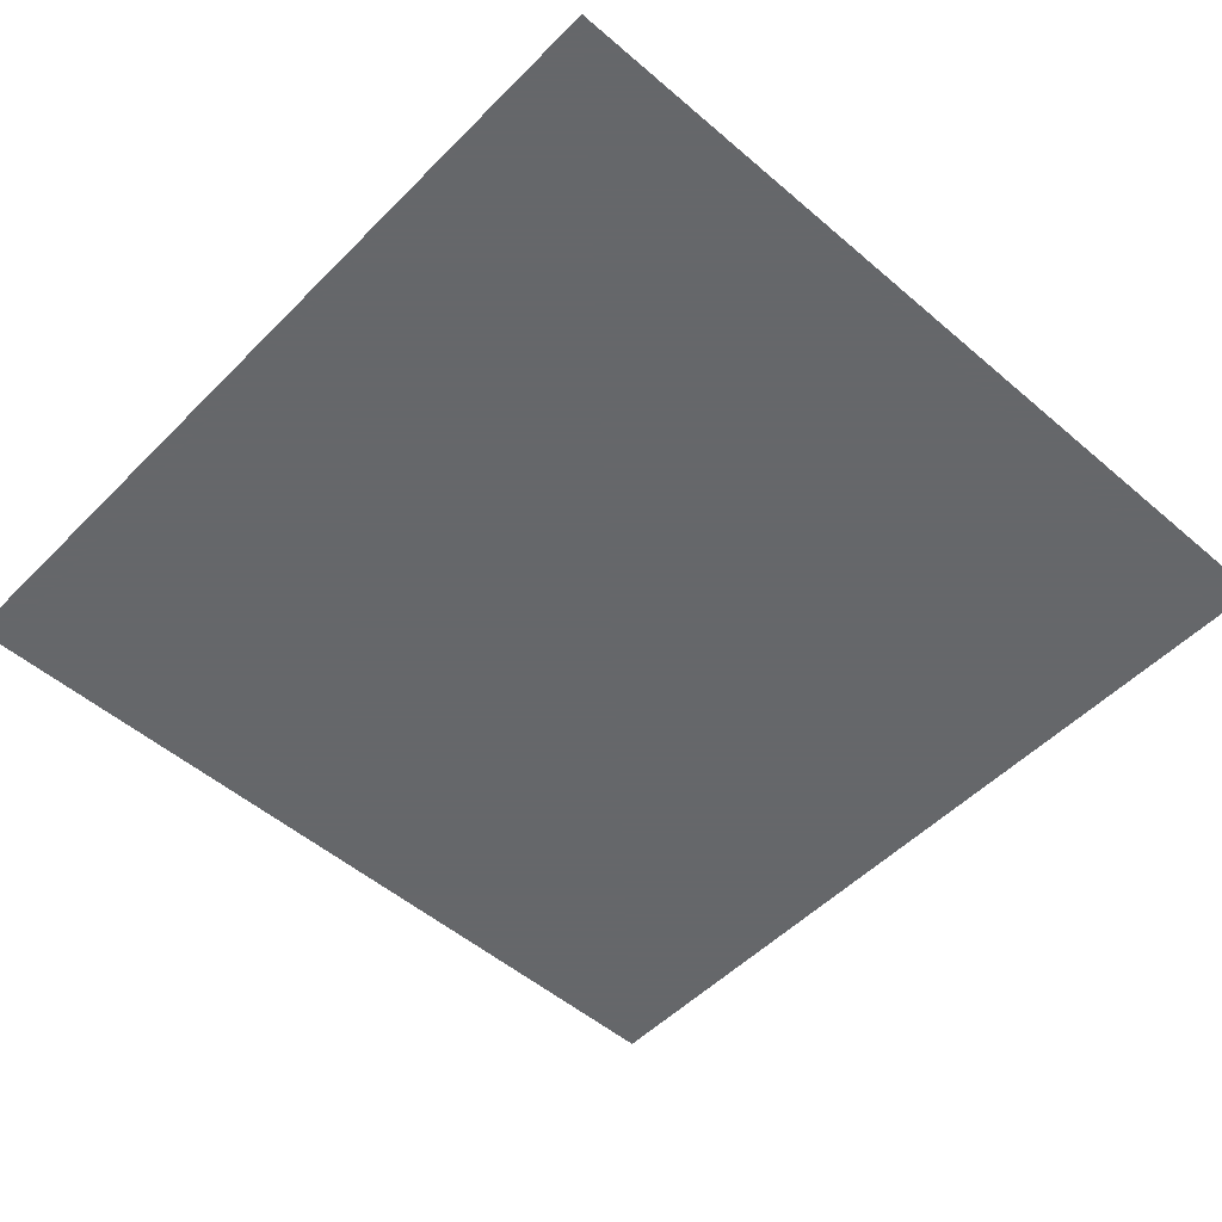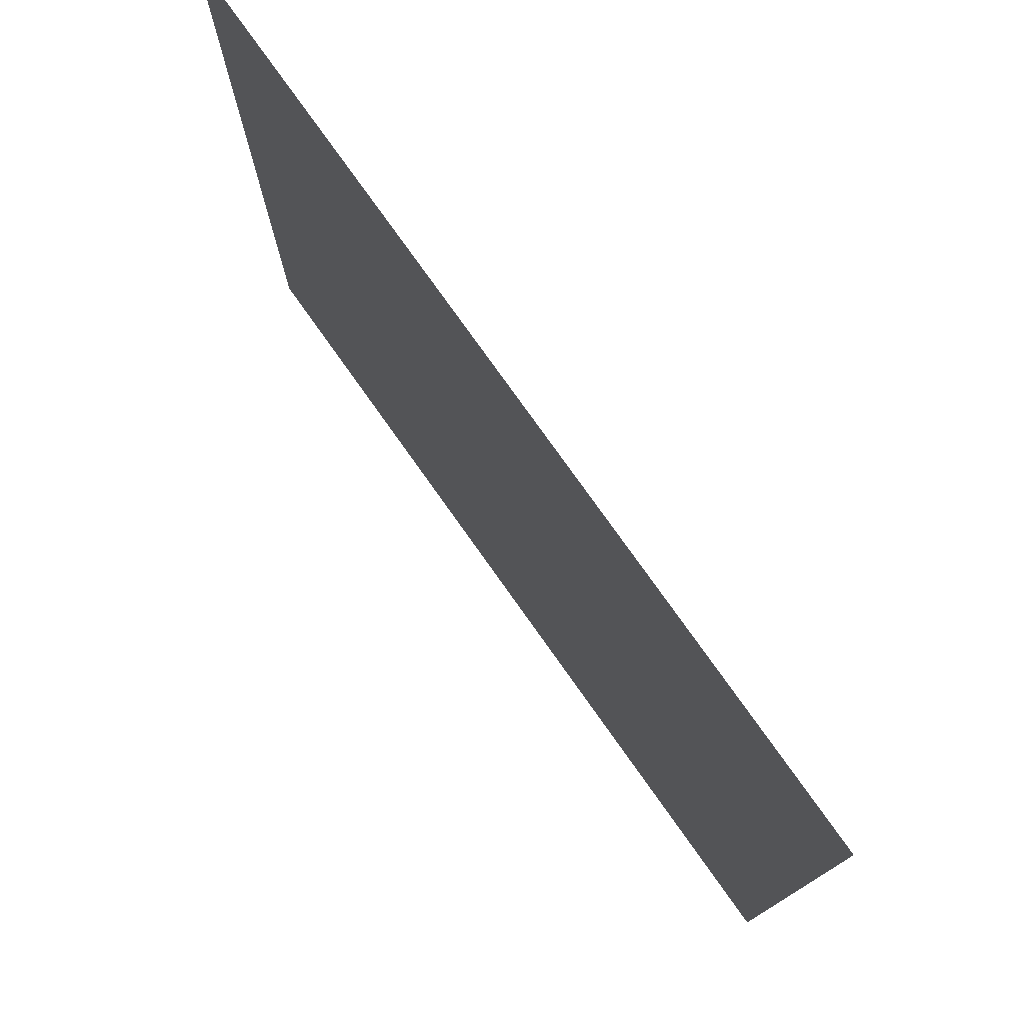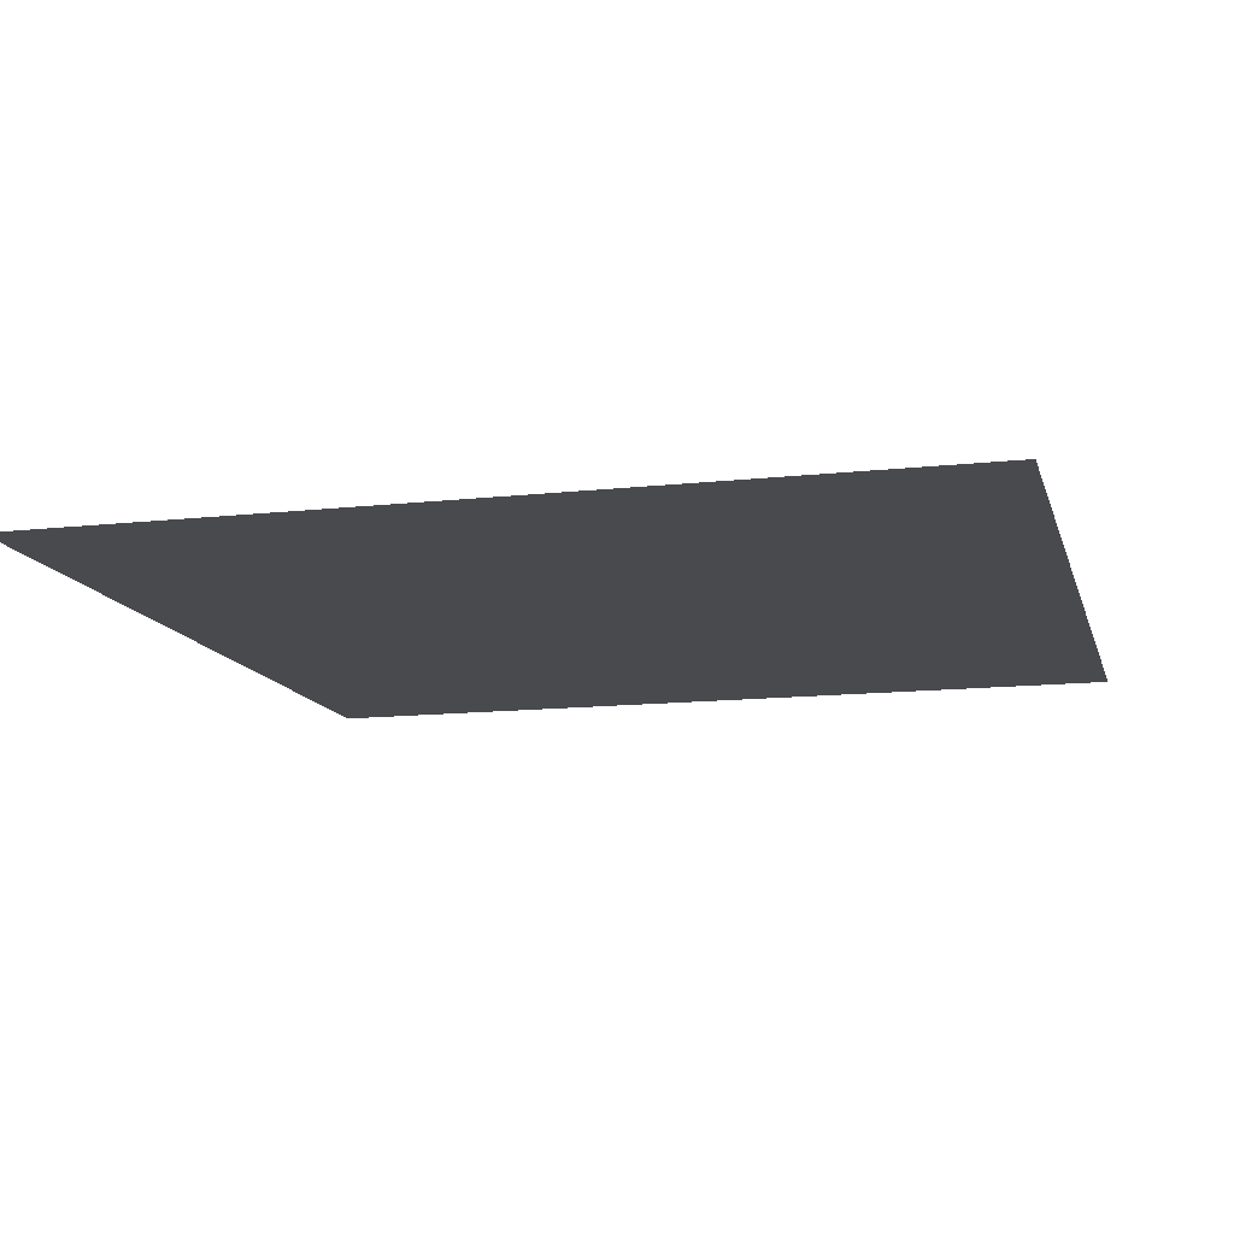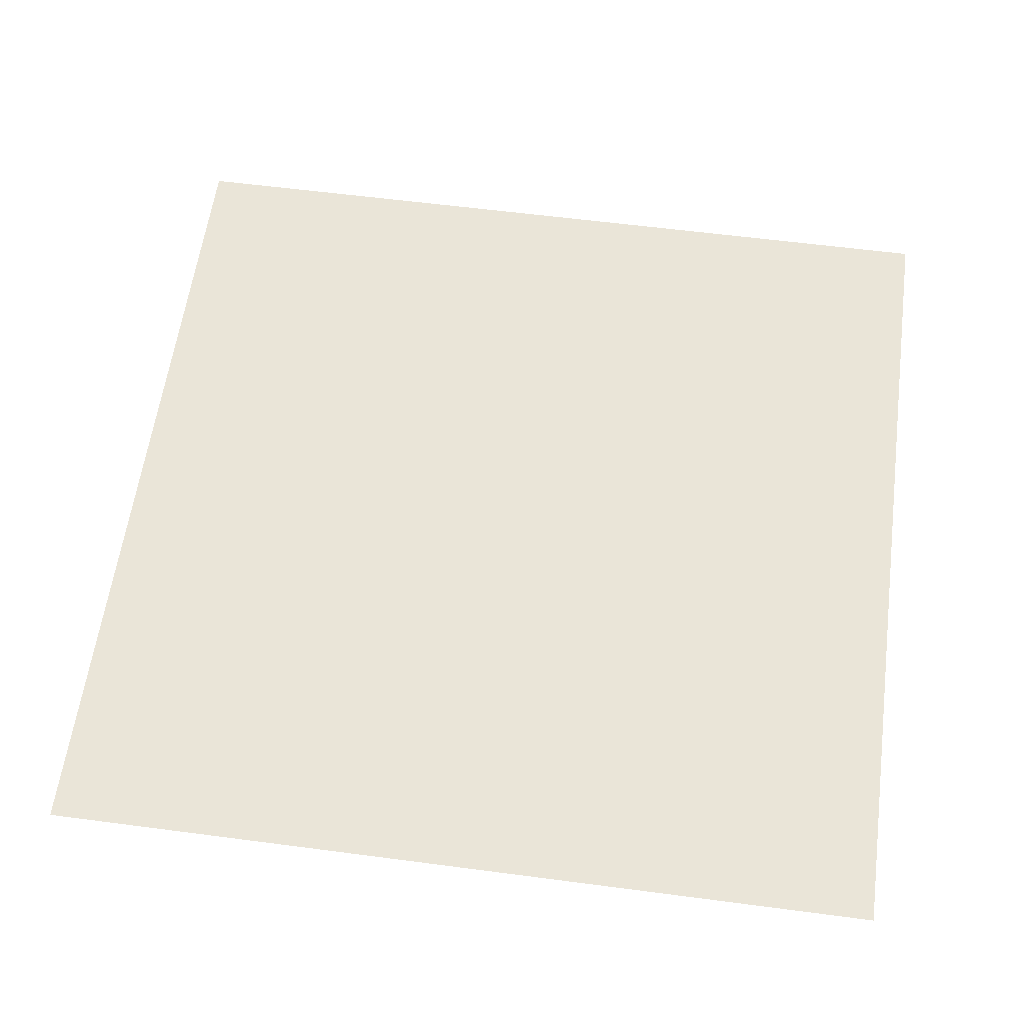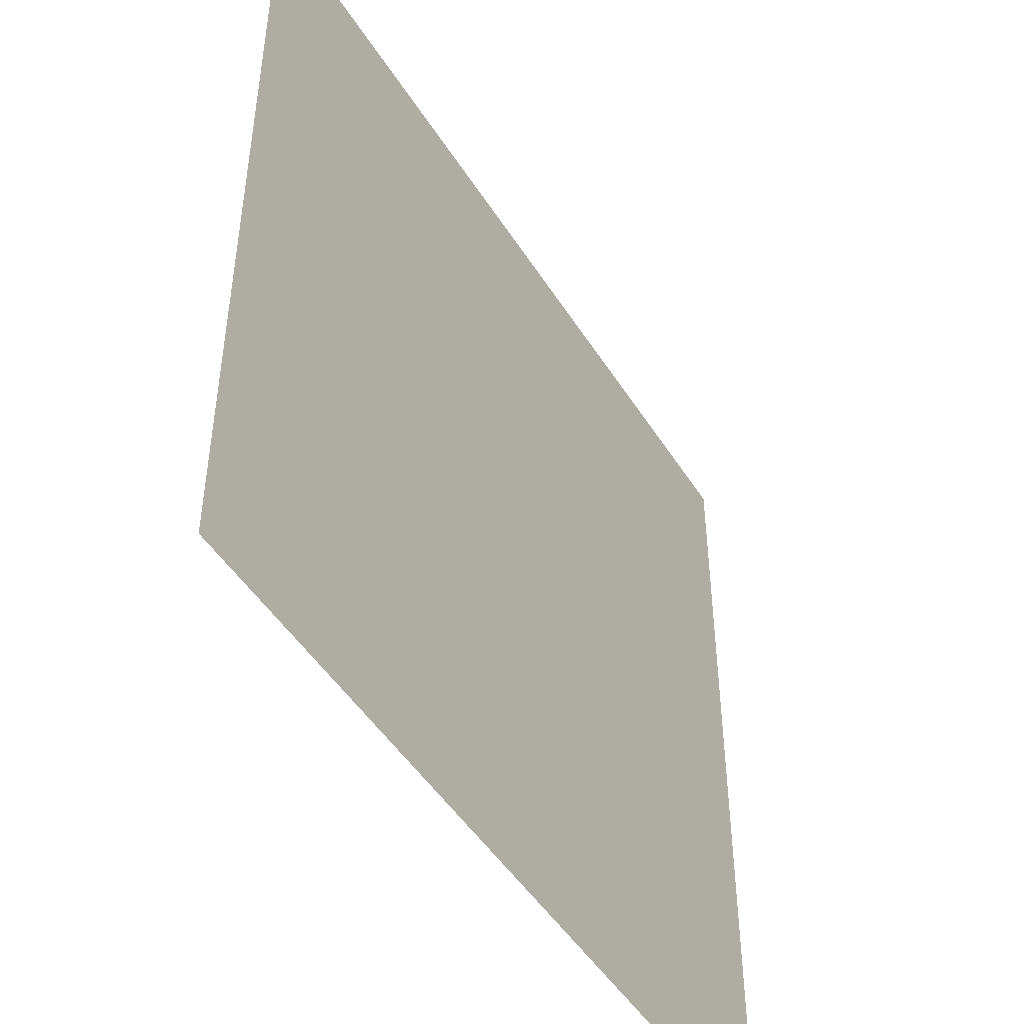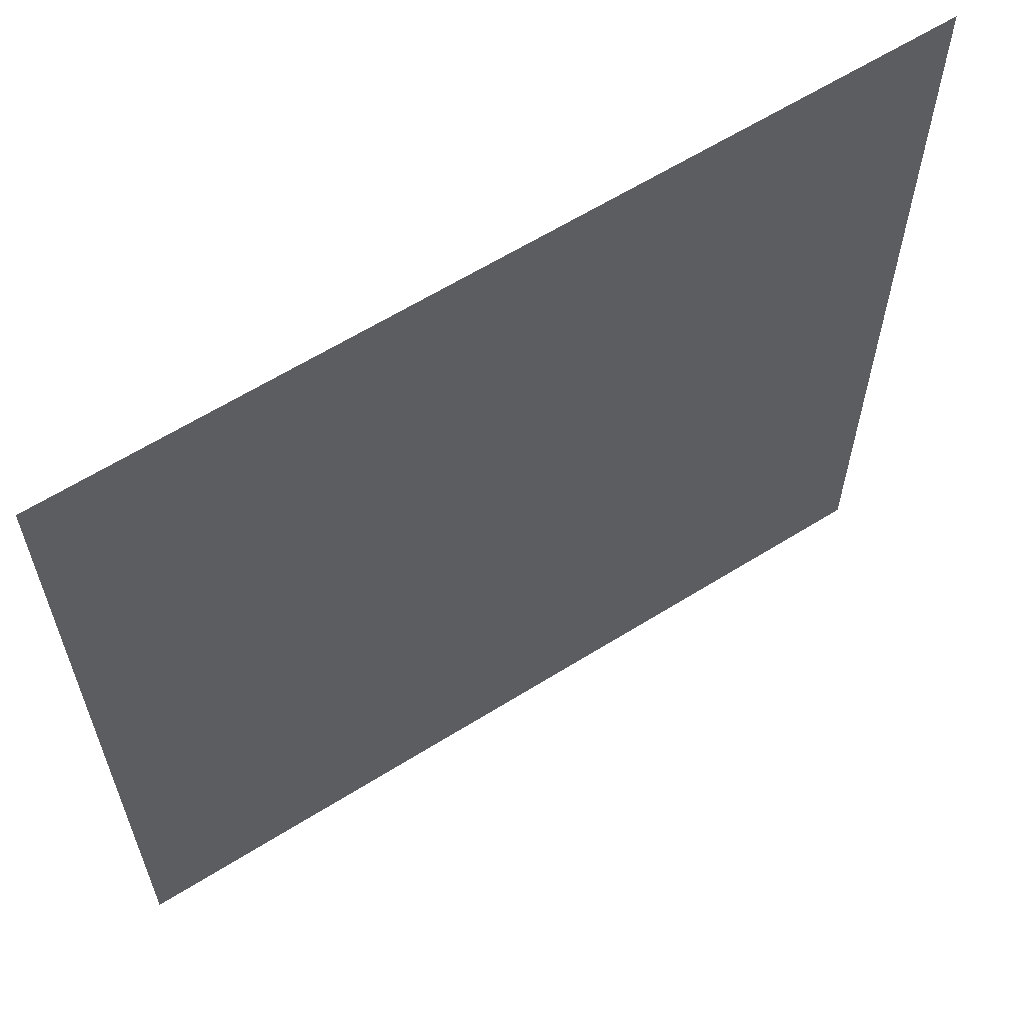
<metadata>
{"format":"obj","ext":"obj","renderer":"f3d","projection":"perspective","resolution":1024,"background":"white","views":[{"elev":-52.0,"azim":-132.8,"up":"+Y"},{"elev":77.6,"azim":54.6,"up":"+Z"},{"elev":-12.9,"azim":-165.6,"up":"+Y"},{"elev":59.4,"azim":-172.3,"up":"+Y"},{"elev":-47.8,"azim":120.7,"up":"+Z"},{"elev":62.1,"azim":-32.4,"up":"+Z"}]}
</metadata>
<code>
o templates-extFloorProp-base-edit-x-base
v -9 0 -9
v -9 -0 9
v 9 -0 9
v 9 0 -9
f 1 2 3 4

</code>
